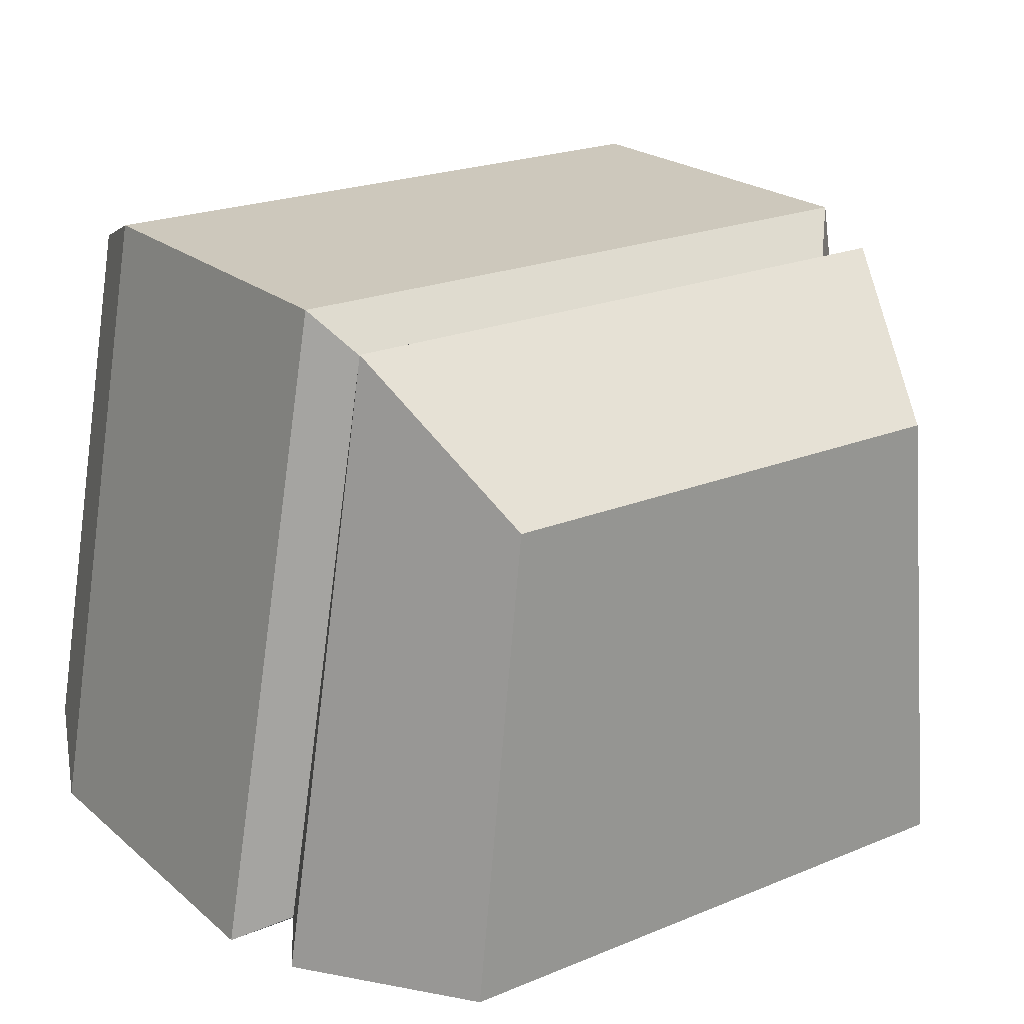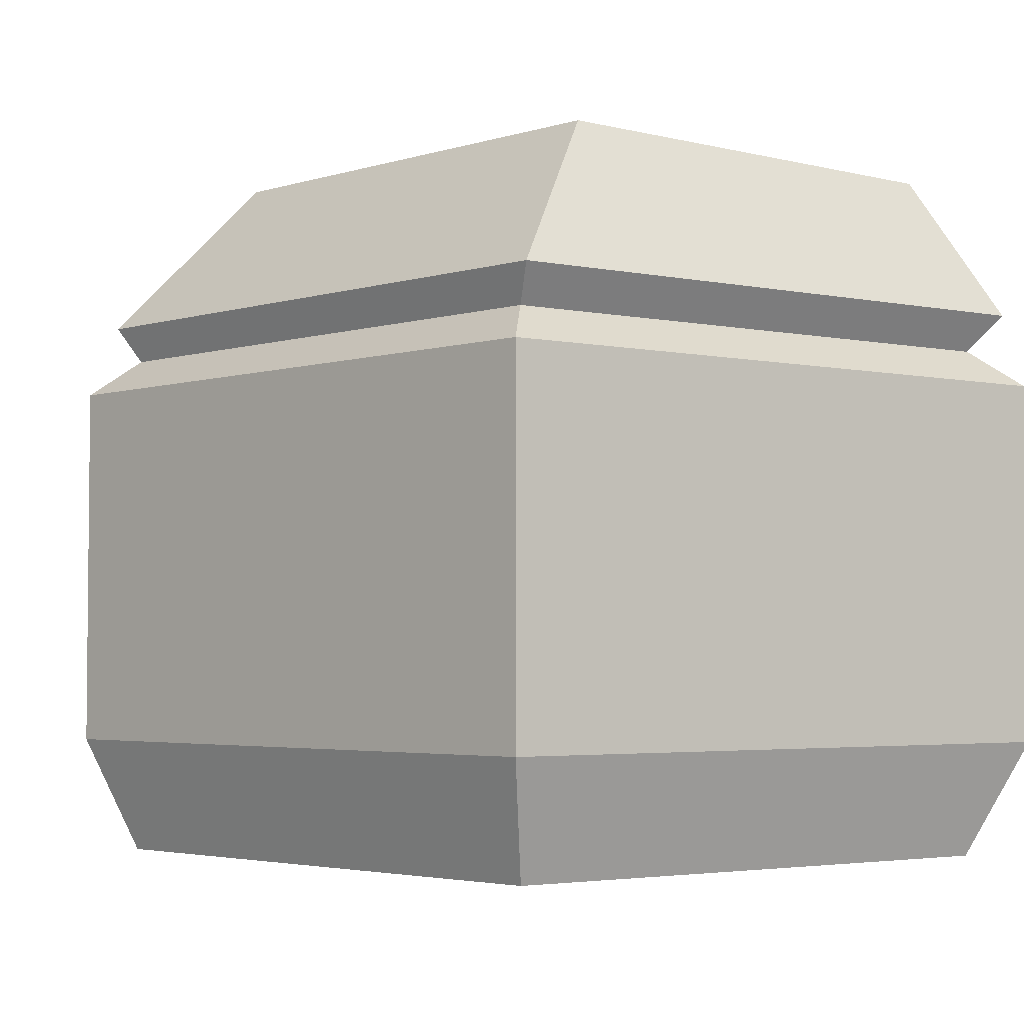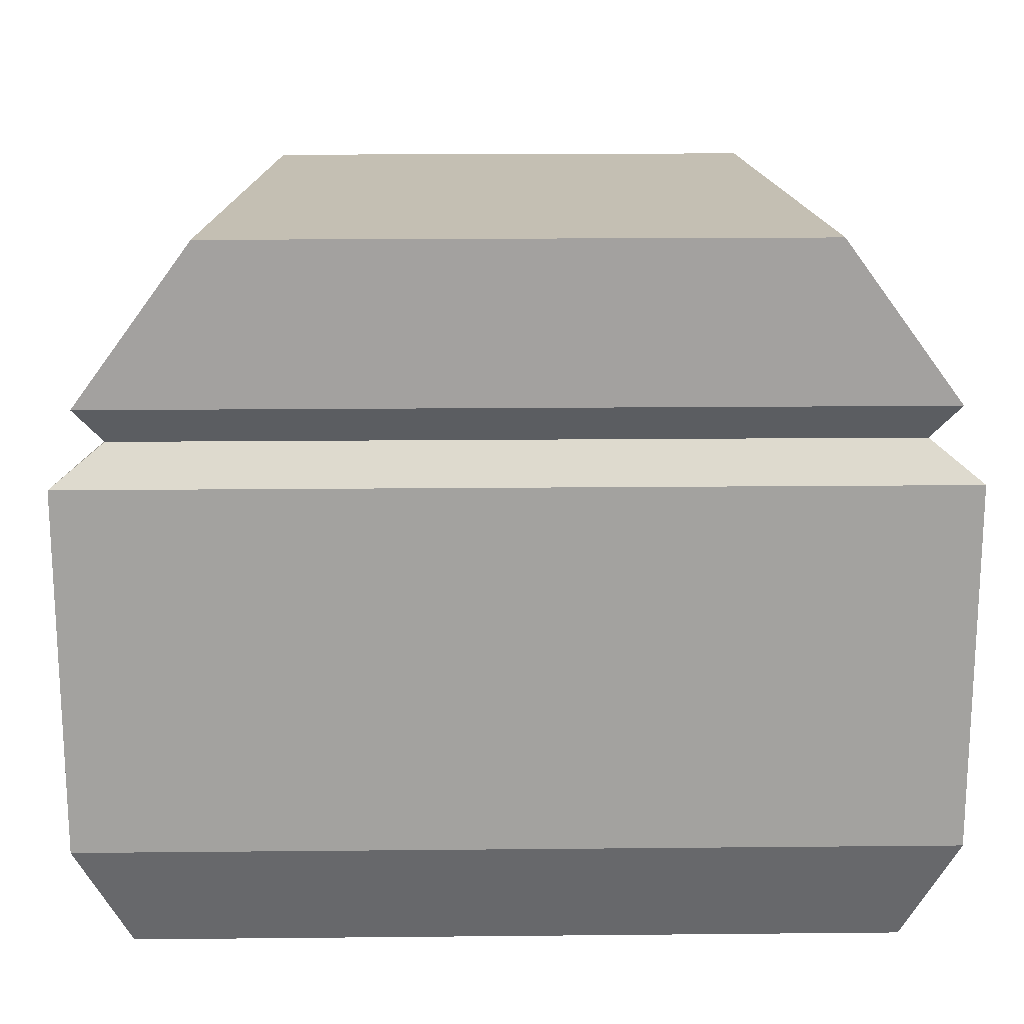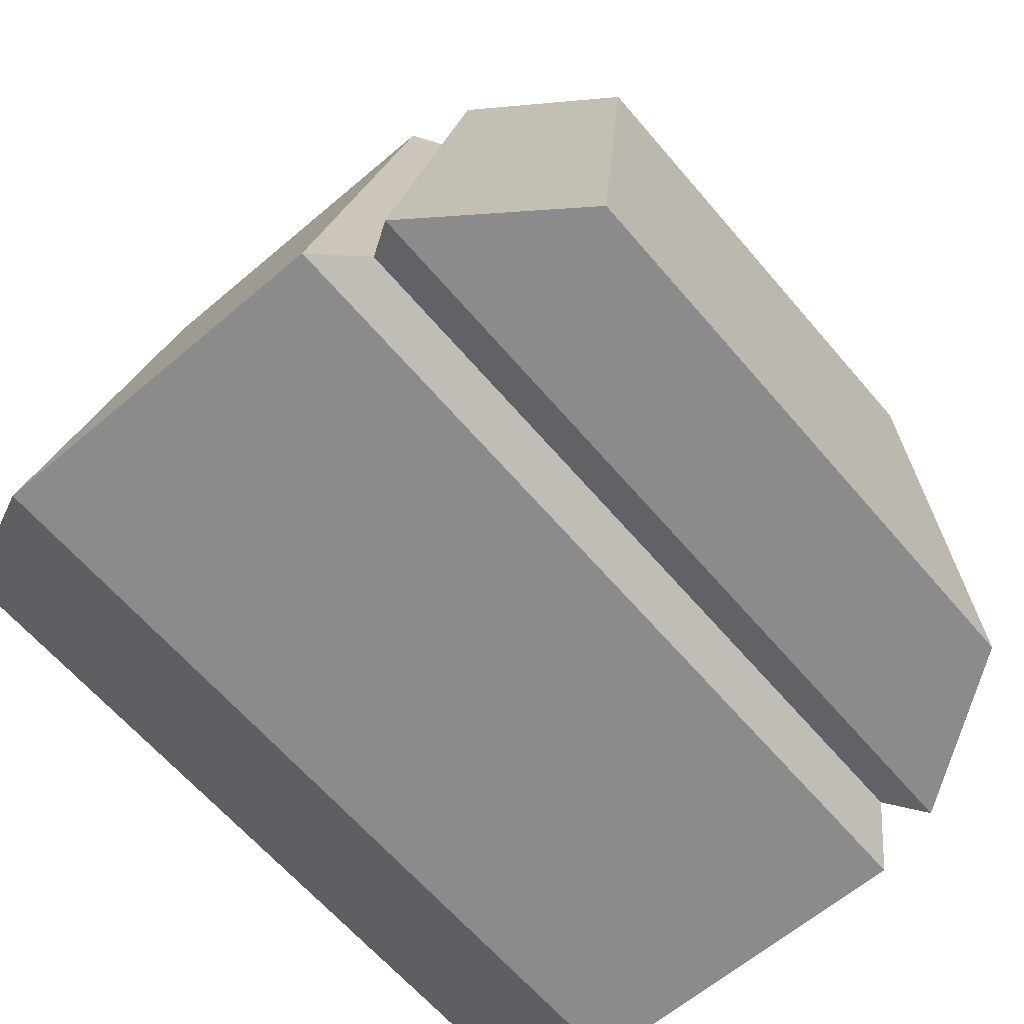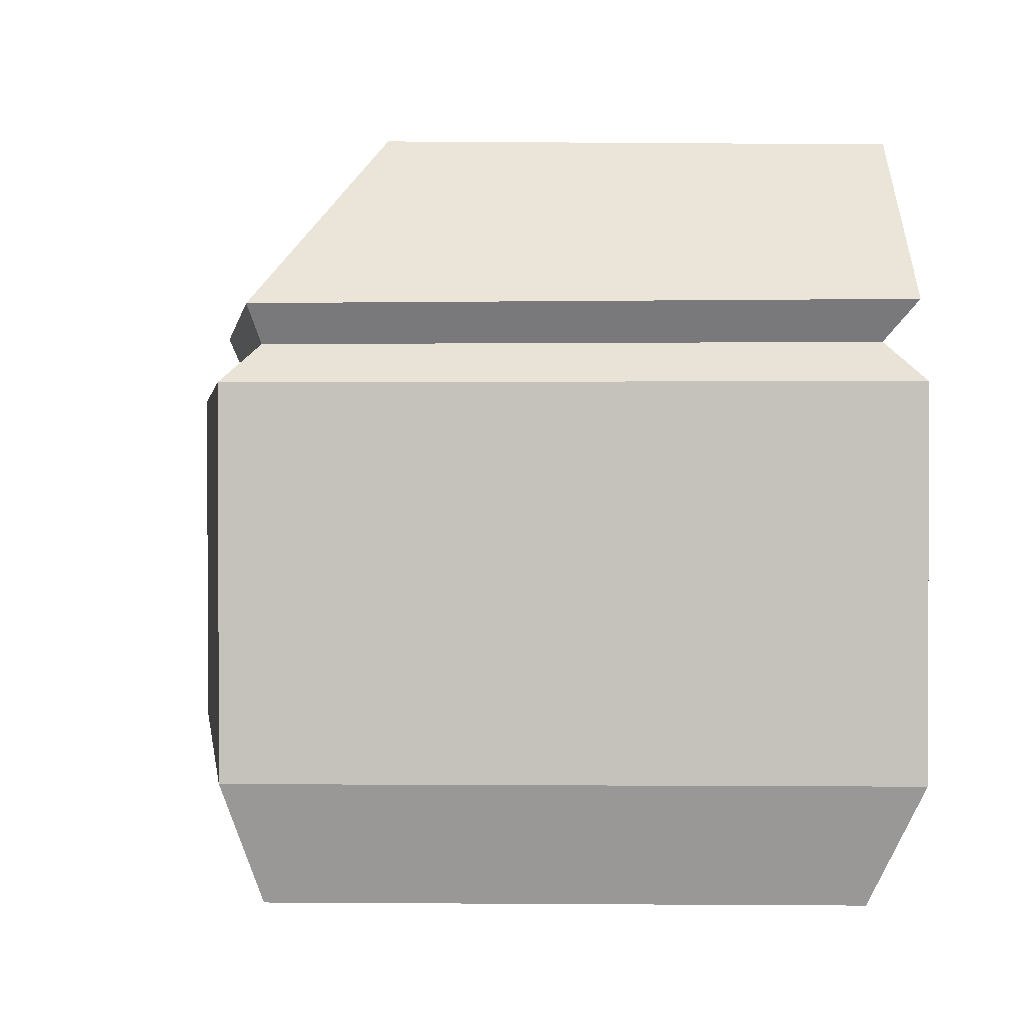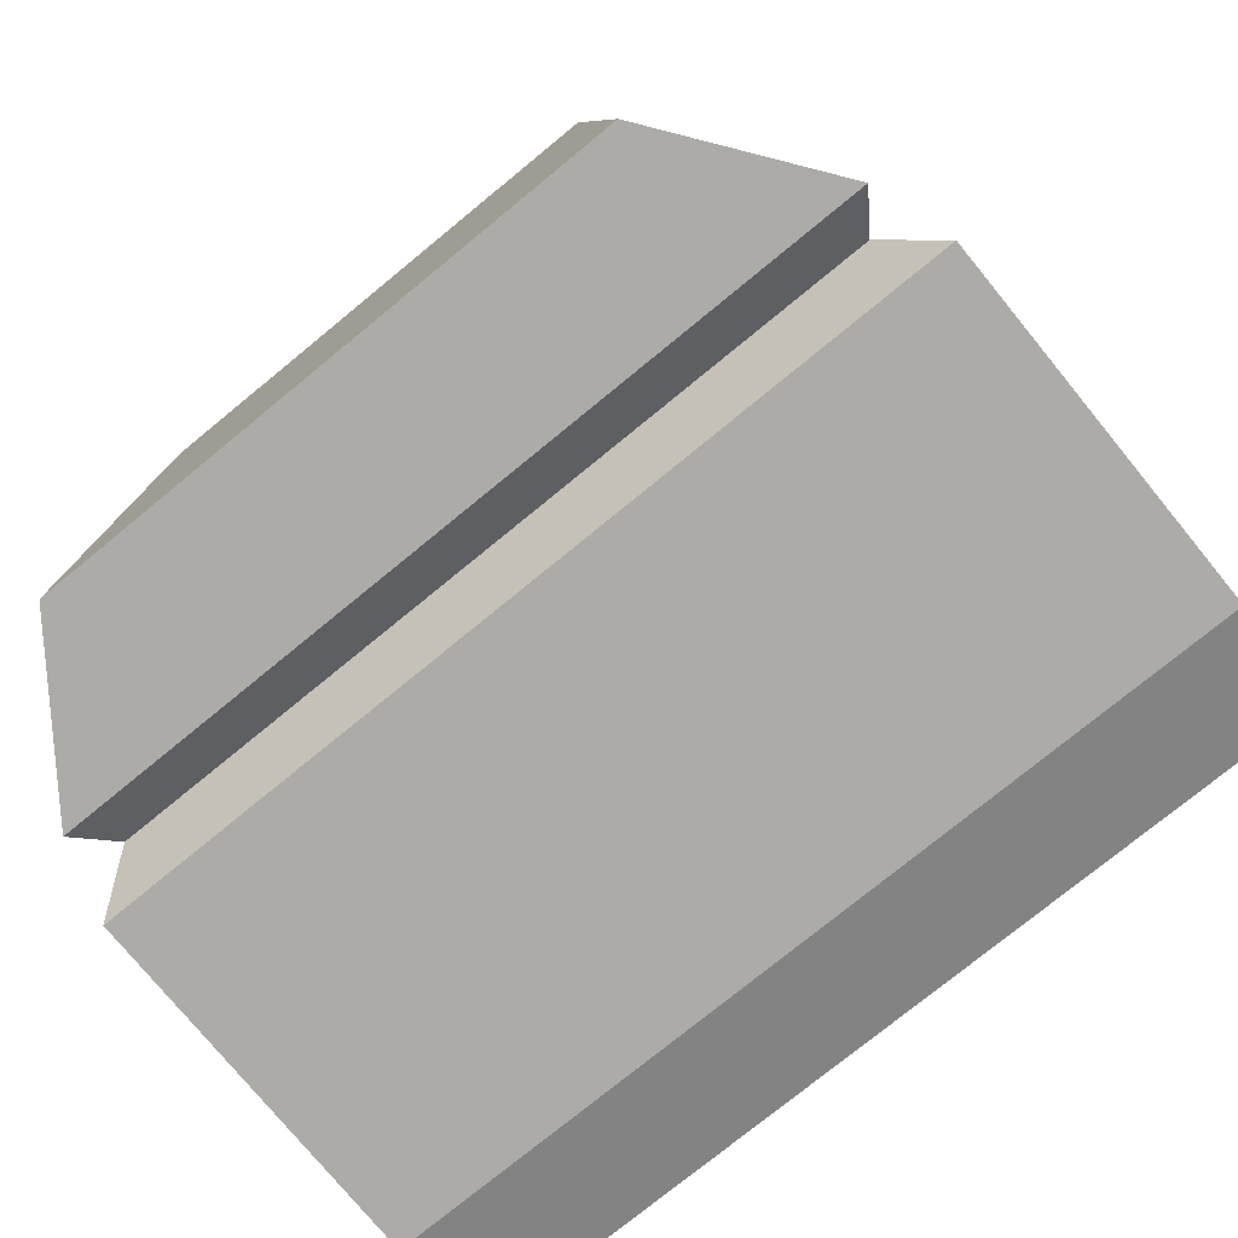
<metadata>
{"format":"obj","ext":"obj","renderer":"f3d","projection":"perspective","resolution":1024,"background":"white","views":[{"elev":22.1,"azim":144.6,"up":"+Z"},{"elev":-3.6,"azim":45.0,"up":"+Y"},{"elev":17.8,"azim":178.9,"up":"+Y"},{"elev":-63.9,"azim":130.5,"up":"+Z"},{"elev":1.1,"azim":81.7,"up":"+Y"},{"elev":-76.5,"azim":-140.7,"up":"+Z"}]}
</metadata>
<code>
v  -42.19 170.5 -34.36
v  43.63 170.5 -34.36
v  43.63 134.1 -34.36
v  -42.19 134.1 -34.36
v  -28.22 193.6 -34.37
v  29.67 193.6 -34.37
v  41.14 178.1 -34.36
v  -39.7 178.1 -34.36
v  32.65 134.1 28.62
v  32.65 170.5 28.62
v  -31.21 170.5 28.62
v  -31.21 134.1 28.62
v  31.41 177.8 26.02
v  24.93 193.6 12.46
v  -23.48 193.6 12.46
v  -29.97 177.8 26.02
v  38.66 122.6 -30.18
v  29.14 122.6 24.43
v  -27.69 122.6 24.43
v  -37.21 122.6 -30.18
v  -37.2 174.3 -31.59
v  38.64 174.3 -31.59
v  29.22 174.2 24.55
v  -27.77 174.2 24.55
g M_EarthHead
f 1 2 3 4
f 5 6 7 8
f 9 10 11 12
f 13 14 15 16
f 17 18 19 20
f 2 10 9 3
f 7 6 14 13
f 6 5 15 14
f 8 16 15 5
f 4 12 11 1
f 2 1 21 22
f 8 7 22 21
f 11 10 23 24
f 13 16 24 23
f 10 2 22 23
f 7 13 23 22
f 16 8 21 24
f 1 11 24 21
f 4 3 17 20
f 12 19 18 9
f 18 17 3 9
f 20 19 12 4

</code>
